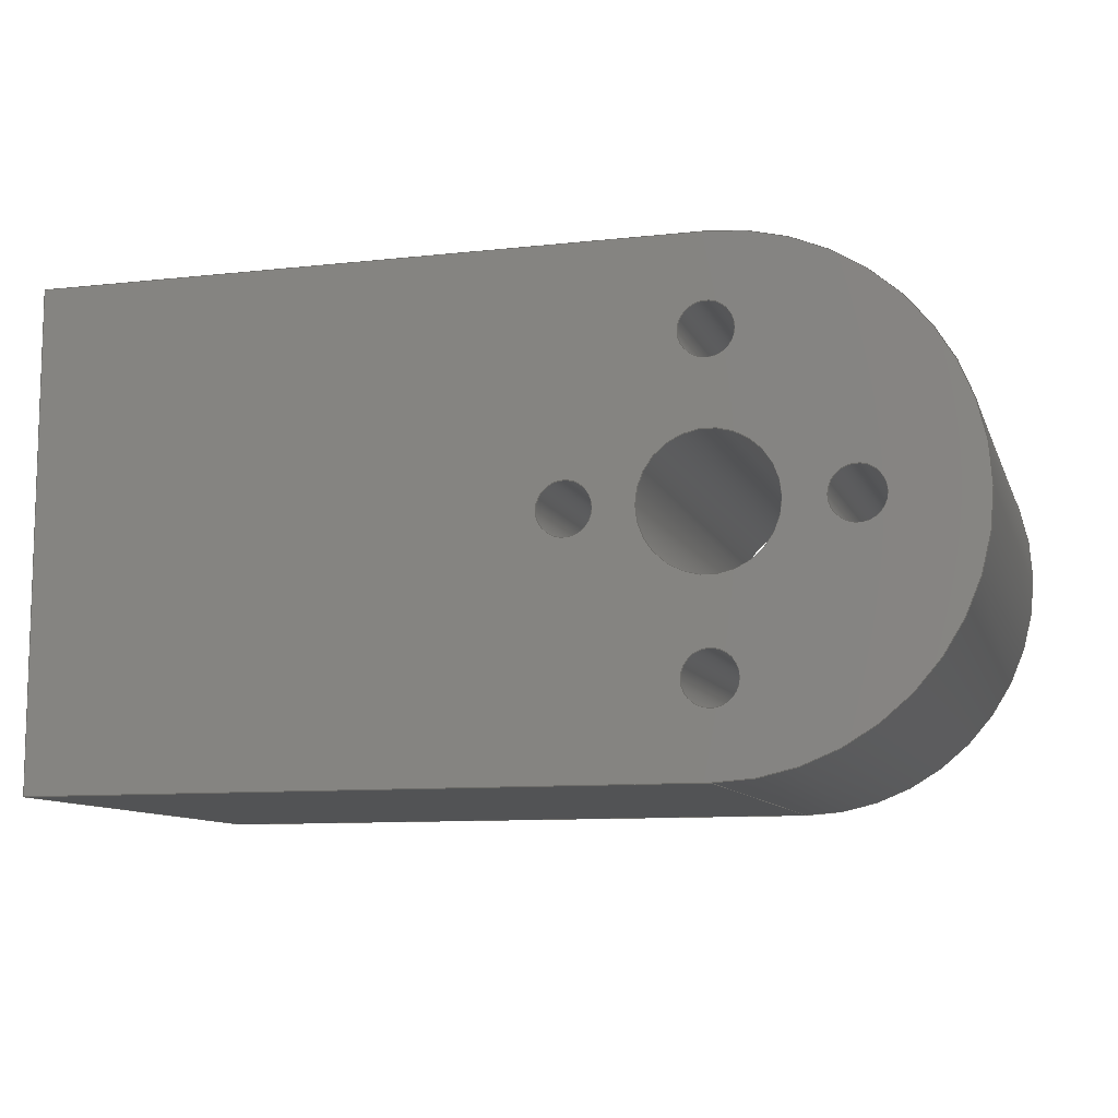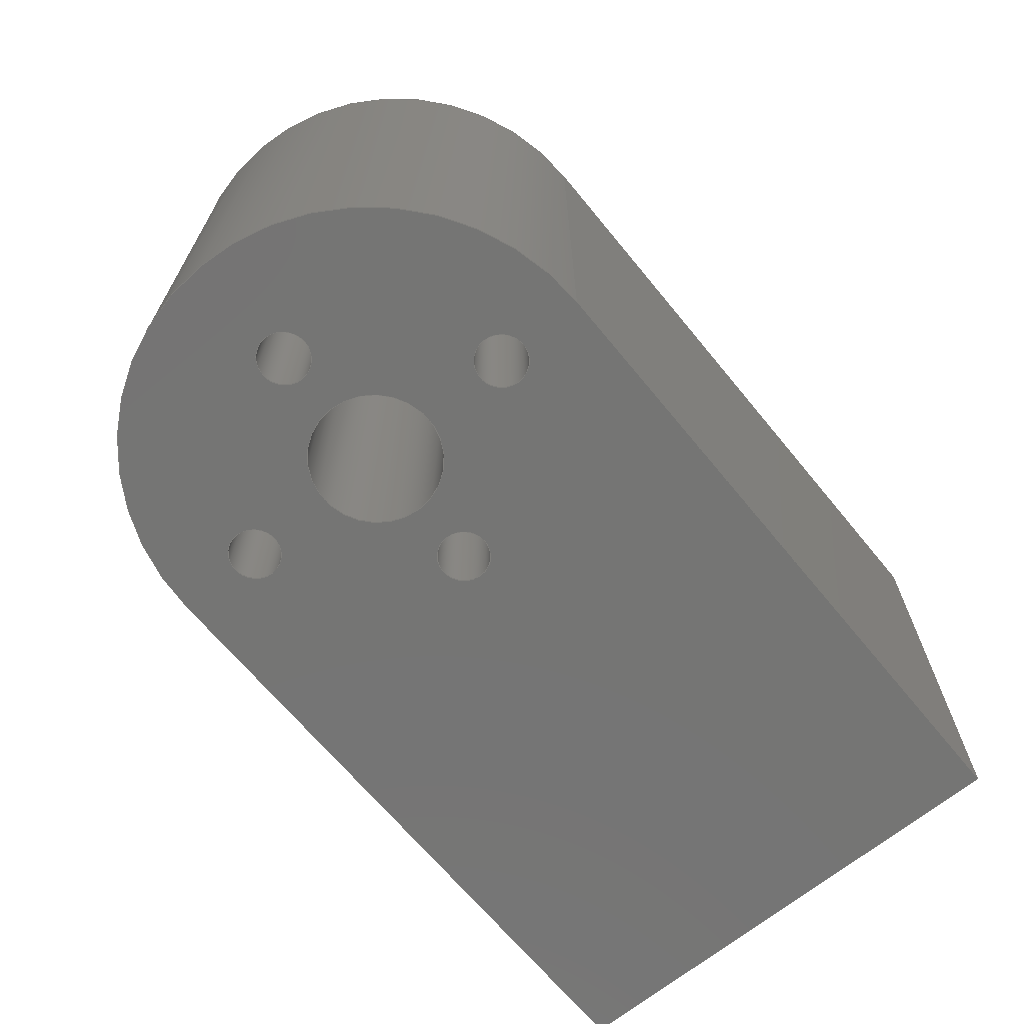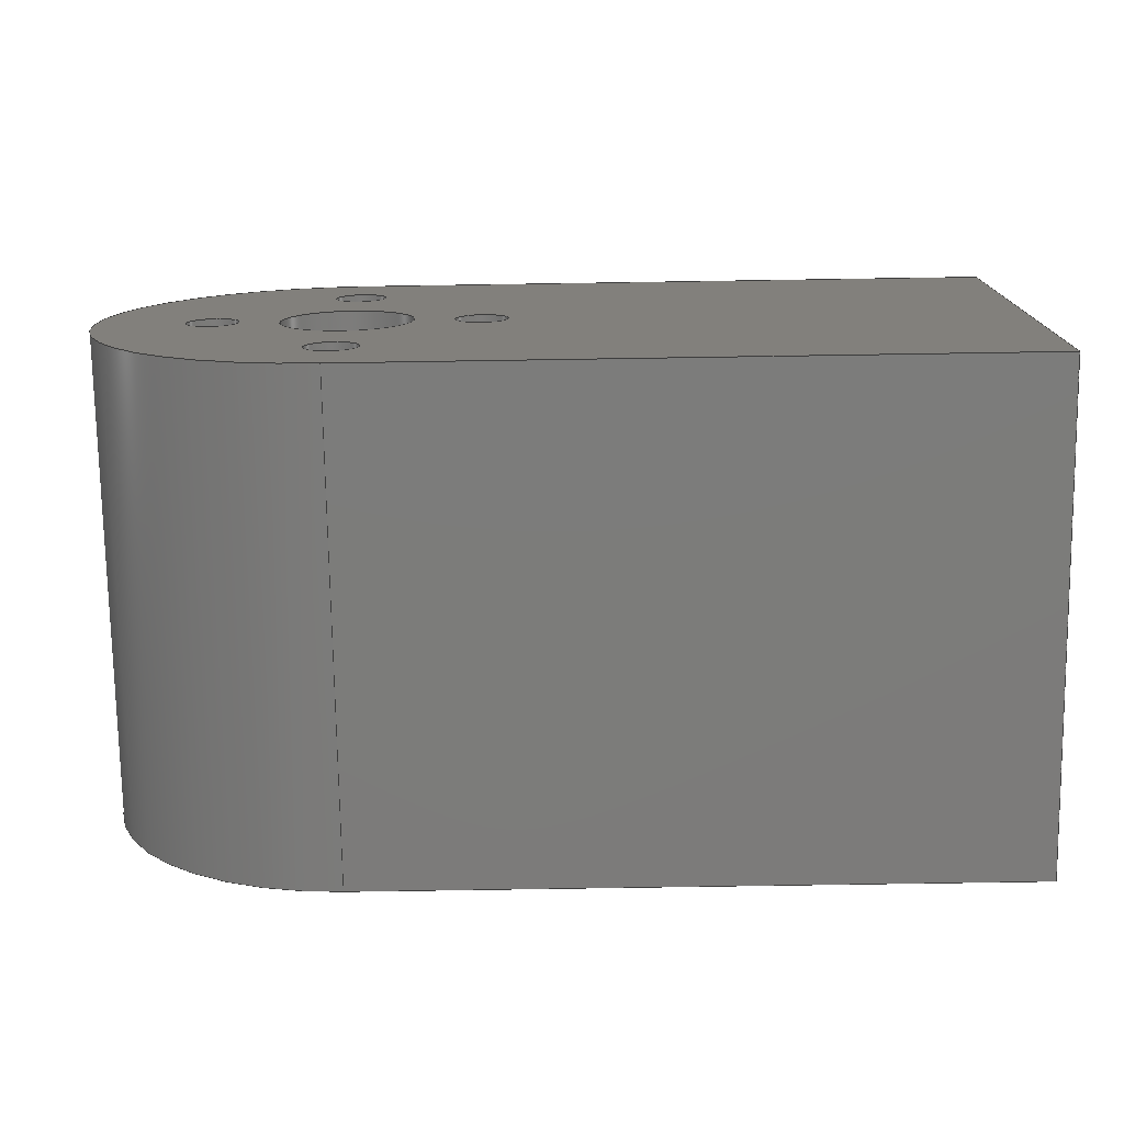
<metadata>
{"format":"step","ext":"step","renderer":"f3d","projection":"perspective","resolution":1024,"background":"white","views":[{"elev":-10.0,"azim":-164.2,"up":"+Z"},{"elev":-67.1,"azim":-50.6,"up":"+Y"},{"elev":-75.2,"azim":0.9,"up":"+Z"}]}
</metadata>
<code>
ISO-10303-21;
DATA;
#1=MECHANICAL_DESIGN_GEOMETRIC_PRESENTATION_REPRESENTATION('',(#4),#371);
#2=SHAPE_REPRESENTATION_RELATIONSHIP('SRR','None',#378,#3);
#3=ADVANCED_BREP_SHAPE_REPRESENTATION('',(#5),#370);
#4=STYLED_ITEM('',(#387),#5);
#5=MANIFOLD_SOLID_BREP('Body1',#211);
#6=FACE_BOUND('',#42,.T.);
#7=FACE_BOUND('',#43,.T.);
#8=FACE_BOUND('',#44,.T.);
#9=FACE_BOUND('',#45,.T.);
#10=FACE_BOUND('',#46,.T.);
#11=FACE_BOUND('',#48,.T.);
#12=FACE_BOUND('',#49,.T.);
#13=FACE_BOUND('',#50,.T.);
#14=FACE_BOUND('',#51,.T.);
#15=FACE_BOUND('',#52,.T.);
#16=PLANE('',#240);
#17=PLANE('',#241);
#18=PLANE('',#245);
#19=PLANE('',#246);
#20=PLANE('',#247);
#21=FACE_OUTER_BOUND('',#32,.T.);
#22=FACE_OUTER_BOUND('',#33,.T.);
#23=FACE_OUTER_BOUND('',#34,.T.);
#24=FACE_OUTER_BOUND('',#35,.T.);
#25=FACE_OUTER_BOUND('',#36,.T.);
#26=FACE_OUTER_BOUND('',#37,.T.);
#27=FACE_OUTER_BOUND('',#38,.T.);
#28=FACE_OUTER_BOUND('',#39,.T.);
#29=FACE_OUTER_BOUND('',#40,.T.);
#30=FACE_OUTER_BOUND('',#41,.T.);
#31=FACE_OUTER_BOUND('',#47,.T.);
#32=EDGE_LOOP('',(#140,#141,#142,#143));
#33=EDGE_LOOP('',(#144,#145,#146,#147));
#34=EDGE_LOOP('',(#148,#149,#150,#151));
#35=EDGE_LOOP('',(#152,#153,#154,#155));
#36=EDGE_LOOP('',(#156,#157,#158,#159));
#37=EDGE_LOOP('',(#160,#161,#162,#163));
#38=EDGE_LOOP('',(#164,#165,#166,#167));
#39=EDGE_LOOP('',(#168,#169,#170,#171));
#40=EDGE_LOOP('',(#172,#173,#174,#175));
#41=EDGE_LOOP('',(#176,#177,#178,#179));
#42=EDGE_LOOP('',(#180));
#43=EDGE_LOOP('',(#181));
#44=EDGE_LOOP('',(#182));
#45=EDGE_LOOP('',(#183));
#46=EDGE_LOOP('',(#184));
#47=EDGE_LOOP('',(#185,#186,#187,#188));
#48=EDGE_LOOP('',(#189));
#49=EDGE_LOOP('',(#190));
#50=EDGE_LOOP('',(#191));
#51=EDGE_LOOP('',(#192));
#52=EDGE_LOOP('',(#193));
#53=LINE('',#316,#68);
#54=LINE('',#322,#69);
#55=LINE('',#328,#70);
#56=LINE('',#334,#71);
#57=LINE('',#340,#72);
#58=LINE('',#345,#73);
#59=LINE('',#347,#74);
#60=LINE('',#349,#75);
#61=LINE('',#350,#76);
#62=LINE('',#353,#77);
#63=LINE('',#355,#78);
#64=LINE('',#356,#79);
#65=LINE('',#362,#80);
#66=LINE('',#364,#81);
#67=LINE('',#365,#82);
#68=VECTOR('',#254,1.6);
#69=VECTOR('',#261,1.6);
#70=VECTOR('',#268,4);
#71=VECTOR('',#275,1.6);
#72=VECTOR('',#282,1.6);
#73=VECTOR('',#287,10);
#74=VECTOR('',#288,10);
#75=VECTOR('',#289,10);
#76=VECTOR('',#290,10);
#77=VECTOR('',#293,10);
#78=VECTOR('',#294,10);
#79=VECTOR('',#295,10);
#80=VECTOR('',#302,10);
#81=VECTOR('',#305,10);
#82=VECTOR('',#306,10);
#83=CIRCLE('',#226,1.6);
#84=CIRCLE('',#227,1.6);
#85=CIRCLE('',#229,1.6);
#86=CIRCLE('',#230,1.6);
#87=CIRCLE('',#232,4);
#88=CIRCLE('',#233,4);
#89=CIRCLE('',#235,1.6);
#90=CIRCLE('',#236,1.6);
#91=CIRCLE('',#238,1.6);
#92=CIRCLE('',#239,1.6);
#93=CIRCLE('',#243,15);
#94=CIRCLE('',#244,15);
#95=VERTEX_POINT('',#313);
#96=VERTEX_POINT('',#315);
#97=VERTEX_POINT('',#319);
#98=VERTEX_POINT('',#321);
#99=VERTEX_POINT('',#325);
#100=VERTEX_POINT('',#327);
#101=VERTEX_POINT('',#331);
#102=VERTEX_POINT('',#333);
#103=VERTEX_POINT('',#337);
#104=VERTEX_POINT('',#339);
#105=VERTEX_POINT('',#343);
#106=VERTEX_POINT('',#344);
#107=VERTEX_POINT('',#346);
#108=VERTEX_POINT('',#348);
#109=VERTEX_POINT('',#352);
#110=VERTEX_POINT('',#354);
#111=VERTEX_POINT('',#358);
#112=VERTEX_POINT('',#360);
#113=EDGE_CURVE('',#95,#95,#83,.T.);
#114=EDGE_CURVE('',#95,#96,#53,.T.);
#115=EDGE_CURVE('',#96,#96,#84,.T.);
#116=EDGE_CURVE('',#97,#97,#85,.T.);
#117=EDGE_CURVE('',#97,#98,#54,.T.);
#118=EDGE_CURVE('',#98,#98,#86,.T.);
#119=EDGE_CURVE('',#99,#99,#87,.T.);
#120=EDGE_CURVE('',#99,#100,#55,.T.);
#121=EDGE_CURVE('',#100,#100,#88,.T.);
#122=EDGE_CURVE('',#101,#101,#89,.T.);
#123=EDGE_CURVE('',#101,#102,#56,.T.);
#124=EDGE_CURVE('',#102,#102,#90,.T.);
#125=EDGE_CURVE('',#103,#103,#91,.T.);
#126=EDGE_CURVE('',#103,#104,#57,.T.);
#127=EDGE_CURVE('',#104,#104,#92,.T.);
#128=EDGE_CURVE('',#105,#106,#58,.T.);
#129=EDGE_CURVE('',#105,#107,#59,.T.);
#130=EDGE_CURVE('',#108,#107,#60,.T.);
#131=EDGE_CURVE('',#106,#108,#61,.T.);
#132=EDGE_CURVE('',#106,#109,#62,.T.);
#133=EDGE_CURVE('',#110,#108,#63,.T.);
#134=EDGE_CURVE('',#109,#110,#64,.T.);
#135=EDGE_CURVE('',#111,#109,#93,.T.);
#136=EDGE_CURVE('',#112,#110,#94,.T.);
#137=EDGE_CURVE('',#111,#112,#65,.T.);
#138=EDGE_CURVE('',#111,#105,#66,.T.);
#139=EDGE_CURVE('',#107,#112,#67,.T.);
#140=ORIENTED_EDGE('',*,*,#113,.F.);
#141=ORIENTED_EDGE('',*,*,#114,.T.);
#142=ORIENTED_EDGE('',*,*,#115,.T.);
#143=ORIENTED_EDGE('',*,*,#114,.F.);
#144=ORIENTED_EDGE('',*,*,#116,.F.);
#145=ORIENTED_EDGE('',*,*,#117,.T.);
#146=ORIENTED_EDGE('',*,*,#118,.T.);
#147=ORIENTED_EDGE('',*,*,#117,.F.);
#148=ORIENTED_EDGE('',*,*,#119,.F.);
#149=ORIENTED_EDGE('',*,*,#120,.T.);
#150=ORIENTED_EDGE('',*,*,#121,.T.);
#151=ORIENTED_EDGE('',*,*,#120,.F.);
#152=ORIENTED_EDGE('',*,*,#122,.F.);
#153=ORIENTED_EDGE('',*,*,#123,.T.);
#154=ORIENTED_EDGE('',*,*,#124,.T.);
#155=ORIENTED_EDGE('',*,*,#123,.F.);
#156=ORIENTED_EDGE('',*,*,#125,.F.);
#157=ORIENTED_EDGE('',*,*,#126,.T.);
#158=ORIENTED_EDGE('',*,*,#127,.T.);
#159=ORIENTED_EDGE('',*,*,#126,.F.);
#160=ORIENTED_EDGE('',*,*,#128,.F.);
#161=ORIENTED_EDGE('',*,*,#129,.T.);
#162=ORIENTED_EDGE('',*,*,#130,.F.);
#163=ORIENTED_EDGE('',*,*,#131,.F.);
#164=ORIENTED_EDGE('',*,*,#132,.F.);
#165=ORIENTED_EDGE('',*,*,#131,.T.);
#166=ORIENTED_EDGE('',*,*,#133,.F.);
#167=ORIENTED_EDGE('',*,*,#134,.F.);
#168=ORIENTED_EDGE('',*,*,#135,.T.);
#169=ORIENTED_EDGE('',*,*,#134,.T.);
#170=ORIENTED_EDGE('',*,*,#136,.F.);
#171=ORIENTED_EDGE('',*,*,#137,.F.);
#172=ORIENTED_EDGE('',*,*,#138,.F.);
#173=ORIENTED_EDGE('',*,*,#137,.T.);
#174=ORIENTED_EDGE('',*,*,#139,.F.);
#175=ORIENTED_EDGE('',*,*,#129,.F.);
#176=ORIENTED_EDGE('',*,*,#139,.T.);
#177=ORIENTED_EDGE('',*,*,#136,.T.);
#178=ORIENTED_EDGE('',*,*,#133,.T.);
#179=ORIENTED_EDGE('',*,*,#130,.T.);
#180=ORIENTED_EDGE('',*,*,#125,.T.);
#181=ORIENTED_EDGE('',*,*,#122,.T.);
#182=ORIENTED_EDGE('',*,*,#119,.T.);
#183=ORIENTED_EDGE('',*,*,#116,.T.);
#184=ORIENTED_EDGE('',*,*,#113,.T.);
#185=ORIENTED_EDGE('',*,*,#138,.T.);
#186=ORIENTED_EDGE('',*,*,#128,.T.);
#187=ORIENTED_EDGE('',*,*,#132,.T.);
#188=ORIENTED_EDGE('',*,*,#135,.F.);
#189=ORIENTED_EDGE('',*,*,#127,.F.);
#190=ORIENTED_EDGE('',*,*,#124,.F.);
#191=ORIENTED_EDGE('',*,*,#121,.F.);
#192=ORIENTED_EDGE('',*,*,#118,.F.);
#193=ORIENTED_EDGE('',*,*,#115,.F.);
#194=CYLINDRICAL_SURFACE('',#225,1.6);
#195=CYLINDRICAL_SURFACE('',#228,1.6);
#196=CYLINDRICAL_SURFACE('',#231,4);
#197=CYLINDRICAL_SURFACE('',#234,1.6);
#198=CYLINDRICAL_SURFACE('',#237,1.6);
#199=CYLINDRICAL_SURFACE('',#242,15);
#200=ADVANCED_FACE('',(#21),#194,.F.);
#201=ADVANCED_FACE('',(#22),#195,.F.);
#202=ADVANCED_FACE('',(#23),#196,.F.);
#203=ADVANCED_FACE('',(#24),#197,.F.);
#204=ADVANCED_FACE('',(#25),#198,.F.);
#205=ADVANCED_FACE('',(#26),#16,.T.);
#206=ADVANCED_FACE('',(#27),#17,.T.);
#207=ADVANCED_FACE('',(#28),#199,.T.);
#208=ADVANCED_FACE('',(#29),#18,.T.);
#209=ADVANCED_FACE('',(#30,#6,#7,#8,#9,#10),#19,.T.);
#210=ADVANCED_FACE('',(#31,#11,#12,#13,#14,#15),#20,.F.);
#211=CLOSED_SHELL('',(#200,#201,#202,#203,#204,#205,#206,#207,#208,#209,
#210));
#212=DERIVED_UNIT_ELEMENT(#214,1);
#213=DERIVED_UNIT_ELEMENT(#373,3);
#214=(
MASS_UNIT()
NAMED_UNIT(*)
SI_UNIT(.KILO.,.GRAM.)
);
#215=DERIVED_UNIT((#212,#213));
#216=MEASURE_REPRESENTATION_ITEM('density measure',
POSITIVE_RATIO_MEASURE(7850),#215);
#217=PROPERTY_DEFINITION_REPRESENTATION(#222,#219);
#218=PROPERTY_DEFINITION_REPRESENTATION(#223,#220);
#219=REPRESENTATION('material name',(#221),#370);
#220=REPRESENTATION('density',(#216),#370);
#221=DESCRIPTIVE_REPRESENTATION_ITEM('Steel','Steel');
#222=PROPERTY_DEFINITION('material property','material name',#380);
#223=PROPERTY_DEFINITION('material property','density of part',#380);
#224=AXIS2_PLACEMENT_3D('placement',#311,#248,#249);
#225=AXIS2_PLACEMENT_3D('',#312,#250,#251);
#226=AXIS2_PLACEMENT_3D('',#314,#252,#253);
#227=AXIS2_PLACEMENT_3D('',#317,#255,#256);
#228=AXIS2_PLACEMENT_3D('',#318,#257,#258);
#229=AXIS2_PLACEMENT_3D('',#320,#259,#260);
#230=AXIS2_PLACEMENT_3D('',#323,#262,#263);
#231=AXIS2_PLACEMENT_3D('',#324,#264,#265);
#232=AXIS2_PLACEMENT_3D('',#326,#266,#267);
#233=AXIS2_PLACEMENT_3D('',#329,#269,#270);
#234=AXIS2_PLACEMENT_3D('',#330,#271,#272);
#235=AXIS2_PLACEMENT_3D('',#332,#273,#274);
#236=AXIS2_PLACEMENT_3D('',#335,#276,#277);
#237=AXIS2_PLACEMENT_3D('',#336,#278,#279);
#238=AXIS2_PLACEMENT_3D('',#338,#280,#281);
#239=AXIS2_PLACEMENT_3D('',#341,#283,#284);
#240=AXIS2_PLACEMENT_3D('',#342,#285,#286);
#241=AXIS2_PLACEMENT_3D('',#351,#291,#292);
#242=AXIS2_PLACEMENT_3D('',#357,#296,#297);
#243=AXIS2_PLACEMENT_3D('',#359,#298,#299);
#244=AXIS2_PLACEMENT_3D('',#361,#300,#301);
#245=AXIS2_PLACEMENT_3D('',#363,#303,#304);
#246=AXIS2_PLACEMENT_3D('',#366,#307,#308);
#247=AXIS2_PLACEMENT_3D('',#367,#309,#310);
#248=DIRECTION('axis',(0,0,1));
#249=DIRECTION('refdir',(1,0,0));
#250=DIRECTION('center_axis',(0,1,0));
#251=DIRECTION('ref_axis',(1,0,0));
#252=DIRECTION('center_axis',(0,-1,0));
#253=DIRECTION('ref_axis',(1,0,0));
#254=DIRECTION('',(0,-1,0));
#255=DIRECTION('center_axis',(0,-1,0));
#256=DIRECTION('ref_axis',(1,0,0));
#257=DIRECTION('center_axis',(0,1,0));
#258=DIRECTION('ref_axis',(1,0,0));
#259=DIRECTION('center_axis',(0,-1,0));
#260=DIRECTION('ref_axis',(1,0,0));
#261=DIRECTION('',(0,-1,0));
#262=DIRECTION('center_axis',(0,-1,0));
#263=DIRECTION('ref_axis',(1,0,0));
#264=DIRECTION('center_axis',(0,1,0));
#265=DIRECTION('ref_axis',(1,0,0));
#266=DIRECTION('center_axis',(0,-1,0));
#267=DIRECTION('ref_axis',(1,0,0));
#268=DIRECTION('',(0,-1,0));
#269=DIRECTION('center_axis',(0,-1,0));
#270=DIRECTION('ref_axis',(1,0,0));
#271=DIRECTION('center_axis',(0,1,0));
#272=DIRECTION('ref_axis',(1,0,0));
#273=DIRECTION('center_axis',(0,-1,0));
#274=DIRECTION('ref_axis',(1,0,0));
#275=DIRECTION('',(0,-1,0));
#276=DIRECTION('center_axis',(0,-1,0));
#277=DIRECTION('ref_axis',(1,0,0));
#278=DIRECTION('center_axis',(0,1,0));
#279=DIRECTION('ref_axis',(1,0,0));
#280=DIRECTION('center_axis',(0,-1,0));
#281=DIRECTION('ref_axis',(1,0,0));
#282=DIRECTION('',(0,-1,0));
#283=DIRECTION('center_axis',(0,-1,0));
#284=DIRECTION('ref_axis',(1,0,0));
#285=DIRECTION('center_axis',(1,0,0));
#286=DIRECTION('ref_axis',(0,0,-1));
#287=DIRECTION('',(0,0,1));
#288=DIRECTION('',(0,1,0));
#289=DIRECTION('',(0,0,-1));
#290=DIRECTION('',(0,1,0));
#291=DIRECTION('center_axis',(5.588e-09,0,1));
#292=DIRECTION('ref_axis',(1,0,-5.588e-09));
#293=DIRECTION('',(-1,0,5.588e-09));
#294=DIRECTION('',(1,0,-5.588e-09));
#295=DIRECTION('',(0,1,0));
#296=DIRECTION('center_axis',(0,1,0));
#297=DIRECTION('ref_axis',(0,0,-1));
#298=DIRECTION('center_axis',(0,1,0));
#299=DIRECTION('ref_axis',(0,0,-1));
#300=DIRECTION('center_axis',(0,1,0));
#301=DIRECTION('ref_axis',(0,0,-1));
#302=DIRECTION('',(0,1,0));
#303=DIRECTION('center_axis',(0,0,-1));
#304=DIRECTION('ref_axis',(-1,0,0));
#305=DIRECTION('',(1,0,0));
#306=DIRECTION('',(-1,0,0));
#307=DIRECTION('center_axis',(0,1,0));
#308=DIRECTION('ref_axis',(1,0,0));
#309=DIRECTION('center_axis',(0,1,0));
#310=DIRECTION('ref_axis',(1,0,0));
#311=CARTESIAN_POINT('',(0,0,0));
#312=CARTESIAN_POINT('Origin',(0,0,-9.5));
#313=CARTESIAN_POINT('',(-1.6,30,-9.5));
#314=CARTESIAN_POINT('Origin',(0,30,-9.5));
#315=CARTESIAN_POINT('',(-1.6,0,-9.5));
#316=CARTESIAN_POINT('',(-1.6,0,-9.5));
#317=CARTESIAN_POINT('Origin',(0,0,-9.5));
#318=CARTESIAN_POINT('Origin',(0,0,9.5));
#319=CARTESIAN_POINT('',(-1.6,30,9.5));
#320=CARTESIAN_POINT('Origin',(0,30,9.5));
#321=CARTESIAN_POINT('',(-1.6,0,9.5));
#322=CARTESIAN_POINT('',(-1.6,0,9.5));
#323=CARTESIAN_POINT('Origin',(0,0,9.5));
#324=CARTESIAN_POINT('Origin',(0,0,0));
#325=CARTESIAN_POINT('',(-4,30,4.899e-16));
#326=CARTESIAN_POINT('Origin',(0,30,0));
#327=CARTESIAN_POINT('',(-4,0,4.899e-16));
#328=CARTESIAN_POINT('',(-4,0,4.899e-16));
#329=CARTESIAN_POINT('Origin',(0,0,0));
#330=CARTESIAN_POINT('Origin',(-8,0,0));
#331=CARTESIAN_POINT('',(-9.6,30,1.959e-16));
#332=CARTESIAN_POINT('Origin',(-8,30,0));
#333=CARTESIAN_POINT('',(-9.6,0,1.959e-16));
#334=CARTESIAN_POINT('',(-9.6,0,1.959e-16));
#335=CARTESIAN_POINT('Origin',(-8,0,0));
#336=CARTESIAN_POINT('Origin',(8,0,0));
#337=CARTESIAN_POINT('',(6.4,30,1.959e-16));
#338=CARTESIAN_POINT('Origin',(8,30,0));
#339=CARTESIAN_POINT('',(6.4,0,1.959e-16));
#340=CARTESIAN_POINT('',(6.4,0,1.959e-16));
#341=CARTESIAN_POINT('Origin',(8,0,0));
#342=CARTESIAN_POINT('Origin',(40,0,15));
#343=CARTESIAN_POINT('',(40,0,-15));
#344=CARTESIAN_POINT('',(40,0,15));
#345=CARTESIAN_POINT('',(40,0,-15));
#346=CARTESIAN_POINT('',(40,30,-15));
#347=CARTESIAN_POINT('',(40,0,-15));
#348=CARTESIAN_POINT('',(40,30,15));
#349=CARTESIAN_POINT('',(40,30,-15));
#350=CARTESIAN_POINT('',(40,0,15));
#351=CARTESIAN_POINT('Origin',(8.382e-08,0,15));
#352=CARTESIAN_POINT('',(-1.837e-15,0,15));
#353=CARTESIAN_POINT('',(40,0,15));
#354=CARTESIAN_POINT('',(-2.22e-15,30,15));
#355=CARTESIAN_POINT('',(40,30,15));
#356=CARTESIAN_POINT('',(-1.837e-15,0,15));
#357=CARTESIAN_POINT('Origin',(0,0,0));
#358=CARTESIAN_POINT('',(0,0,-15));
#359=CARTESIAN_POINT('Origin',(0,0,0));
#360=CARTESIAN_POINT('',(0,30,-15));
#361=CARTESIAN_POINT('Origin',(0,30,0));
#362=CARTESIAN_POINT('',(0,0,-15));
#363=CARTESIAN_POINT('Origin',(40,0,-15));
#364=CARTESIAN_POINT('',(0,0,-15));
#365=CARTESIAN_POINT('',(0,30,-15));
#366=CARTESIAN_POINT('Origin',(12.5,30,0));
#367=CARTESIAN_POINT('Origin',(12.5,0,0));
#368=UNCERTAINTY_MEASURE_WITH_UNIT(LENGTH_MEASURE(0.01),#372,
'DISTANCE_ACCURACY_VALUE',
'Maximum model space distance between geometric entities at asserted c
onnectivities');
#369=UNCERTAINTY_MEASURE_WITH_UNIT(LENGTH_MEASURE(0.01),#372,
'DISTANCE_ACCURACY_VALUE',
'Maximum model space distance between geometric entities at asserted c
onnectivities');
#370=(
GEOMETRIC_REPRESENTATION_CONTEXT(3)
GLOBAL_UNCERTAINTY_ASSIGNED_CONTEXT((#368))
GLOBAL_UNIT_ASSIGNED_CONTEXT((#372,#374,#375))
REPRESENTATION_CONTEXT('','3D')
);
#371=(
GEOMETRIC_REPRESENTATION_CONTEXT(3)
GLOBAL_UNCERTAINTY_ASSIGNED_CONTEXT((#369))
GLOBAL_UNIT_ASSIGNED_CONTEXT((#372,#374,#375))
REPRESENTATION_CONTEXT('','3D')
);
#372=(
LENGTH_UNIT()
NAMED_UNIT(*)
SI_UNIT(.MILLI.,.METRE.)
);
#373=(
LENGTH_UNIT()
NAMED_UNIT(*)
SI_UNIT($,.METRE.)
);
#374=(
NAMED_UNIT(*)
PLANE_ANGLE_UNIT()
SI_UNIT($,.RADIAN.)
);
#375=(
NAMED_UNIT(*)
SI_UNIT($,.STERADIAN.)
SOLID_ANGLE_UNIT()
);
#376=SHAPE_DEFINITION_REPRESENTATION(#377,#378);
#377=PRODUCT_DEFINITION_SHAPE('',$,#380);
#378=SHAPE_REPRESENTATION('',(#224),#370);
#379=PRODUCT_DEFINITION_CONTEXT('part definition',#384,'design');
#380=PRODUCT_DEFINITION('Untitled','Untitled',#381,#379);
#381=PRODUCT_DEFINITION_FORMATION('',$,#386);
#382=PRODUCT_RELATED_PRODUCT_CATEGORY('Untitled','Untitled',(#386));
#383=APPLICATION_PROTOCOL_DEFINITION('international standard',
'automotive_design',2009,#384);
#384=APPLICATION_CONTEXT(
'Core Data for Automotive Mechanical Design Process');
#385=PRODUCT_CONTEXT('part definition',#384,'mechanical');
#386=PRODUCT('Untitled','Untitled',$,(#385));
#387=PRESENTATION_STYLE_ASSIGNMENT((#388));
#388=SURFACE_STYLE_USAGE(.BOTH.,#389);
#389=SURFACE_SIDE_STYLE('',(#390));
#390=SURFACE_STYLE_FILL_AREA(#391);
#391=FILL_AREA_STYLE('Steel - Satin',(#392));
#392=FILL_AREA_STYLE_COLOUR('Steel - Satin',#393);
#393=COLOUR_RGB('Steel - Satin',0.6275,0.6275,0.6275);
ENDSEC;
END-ISO-10303-21;

</code>
